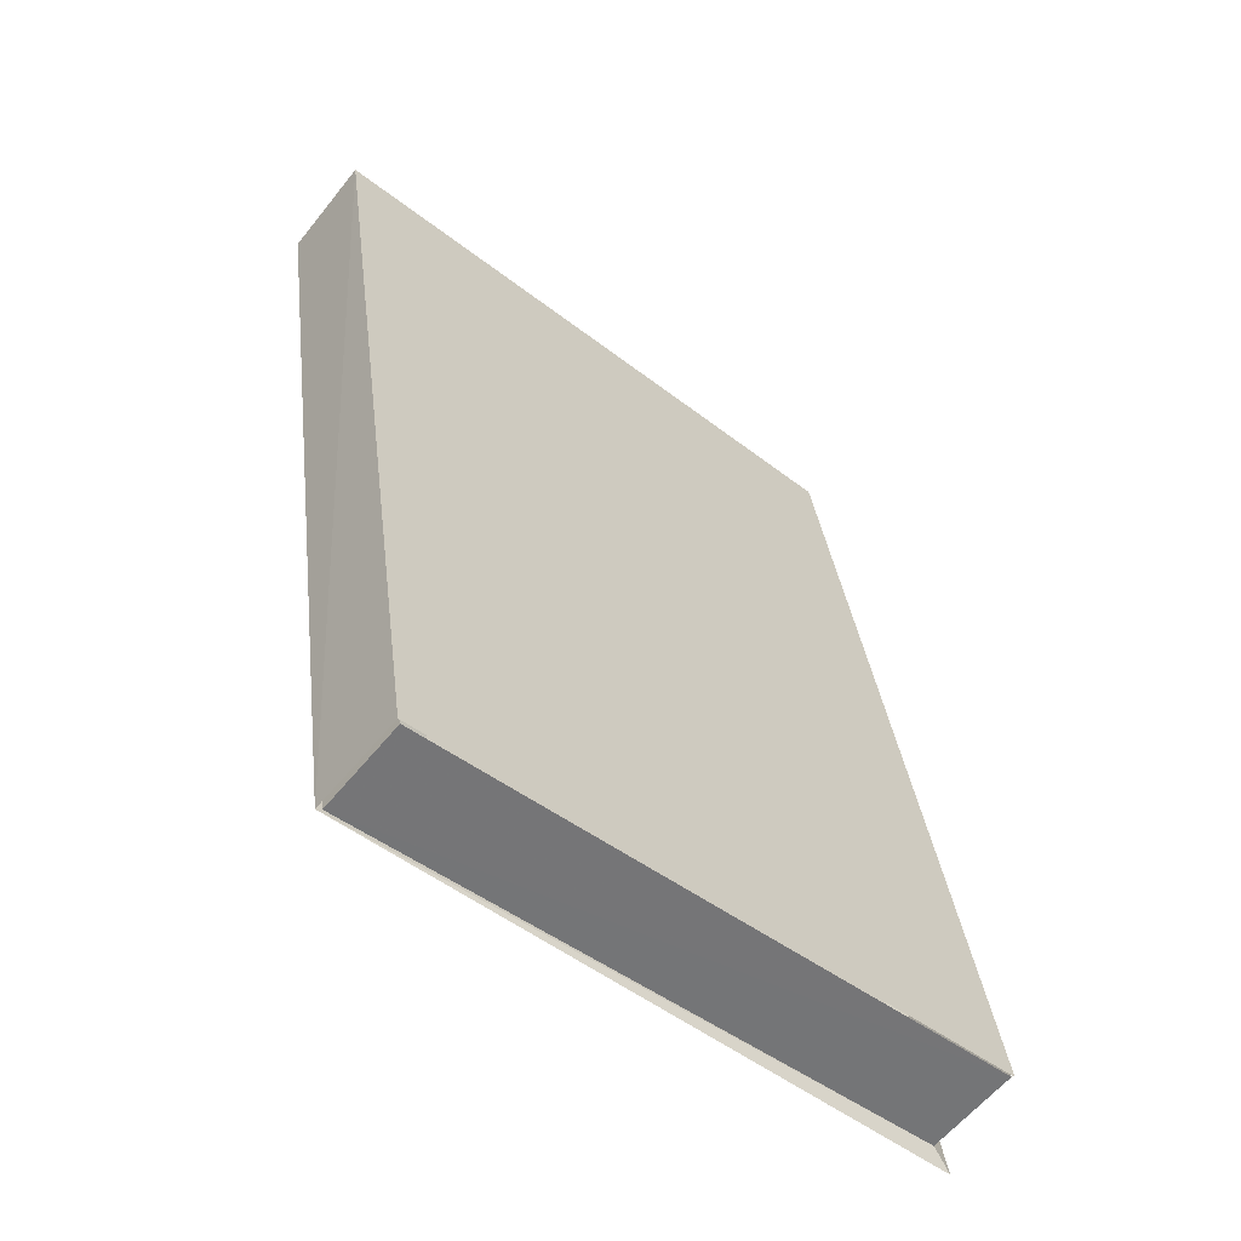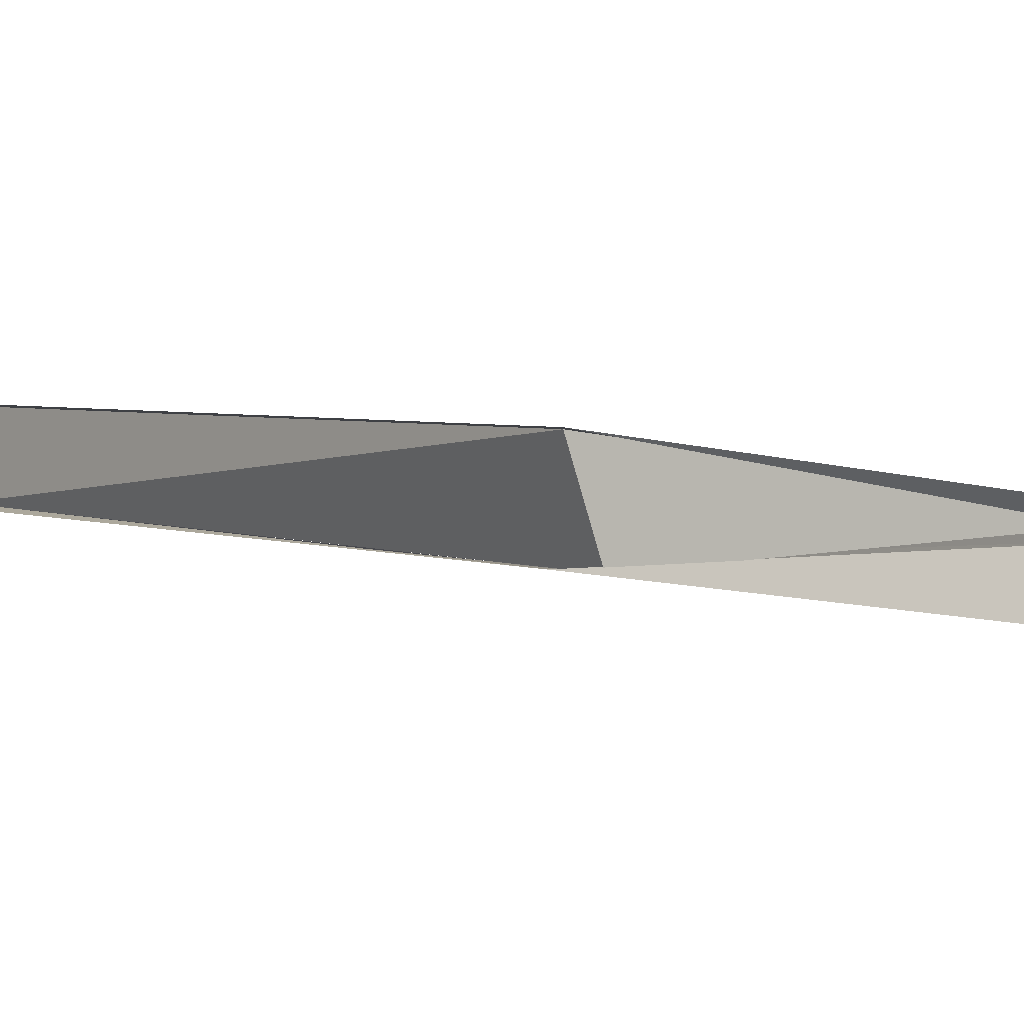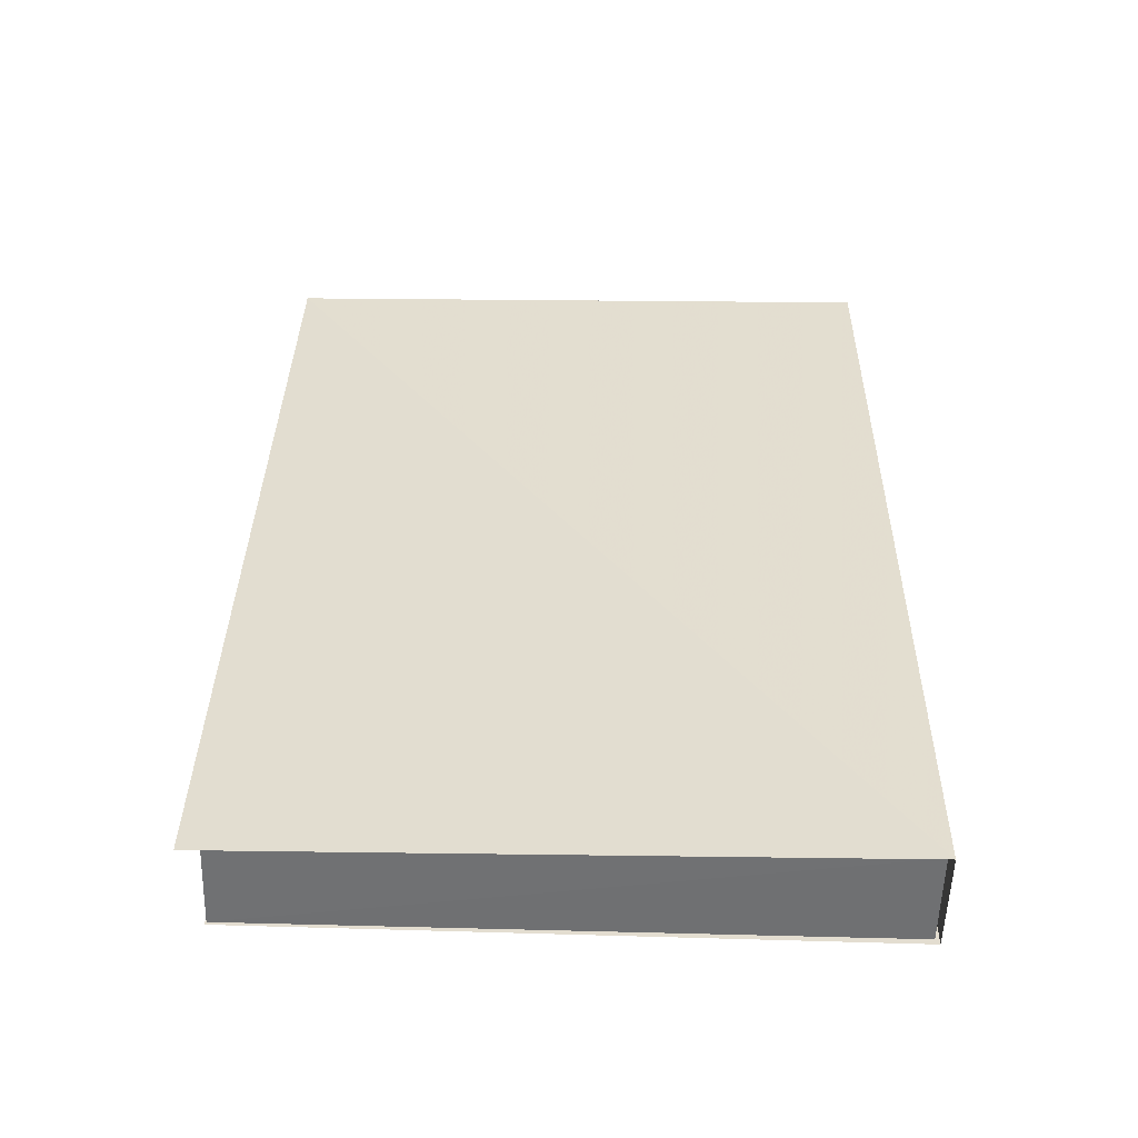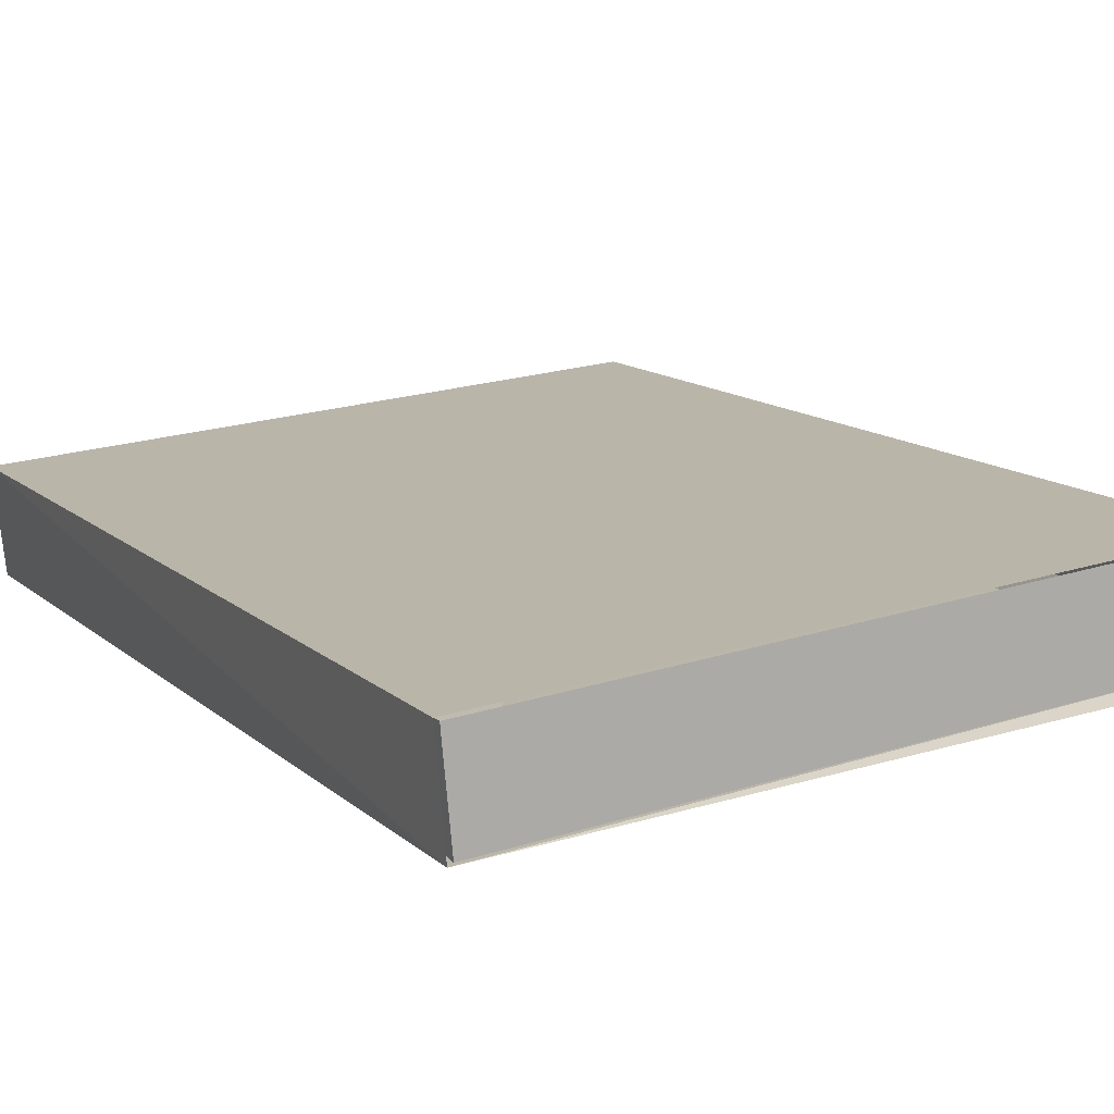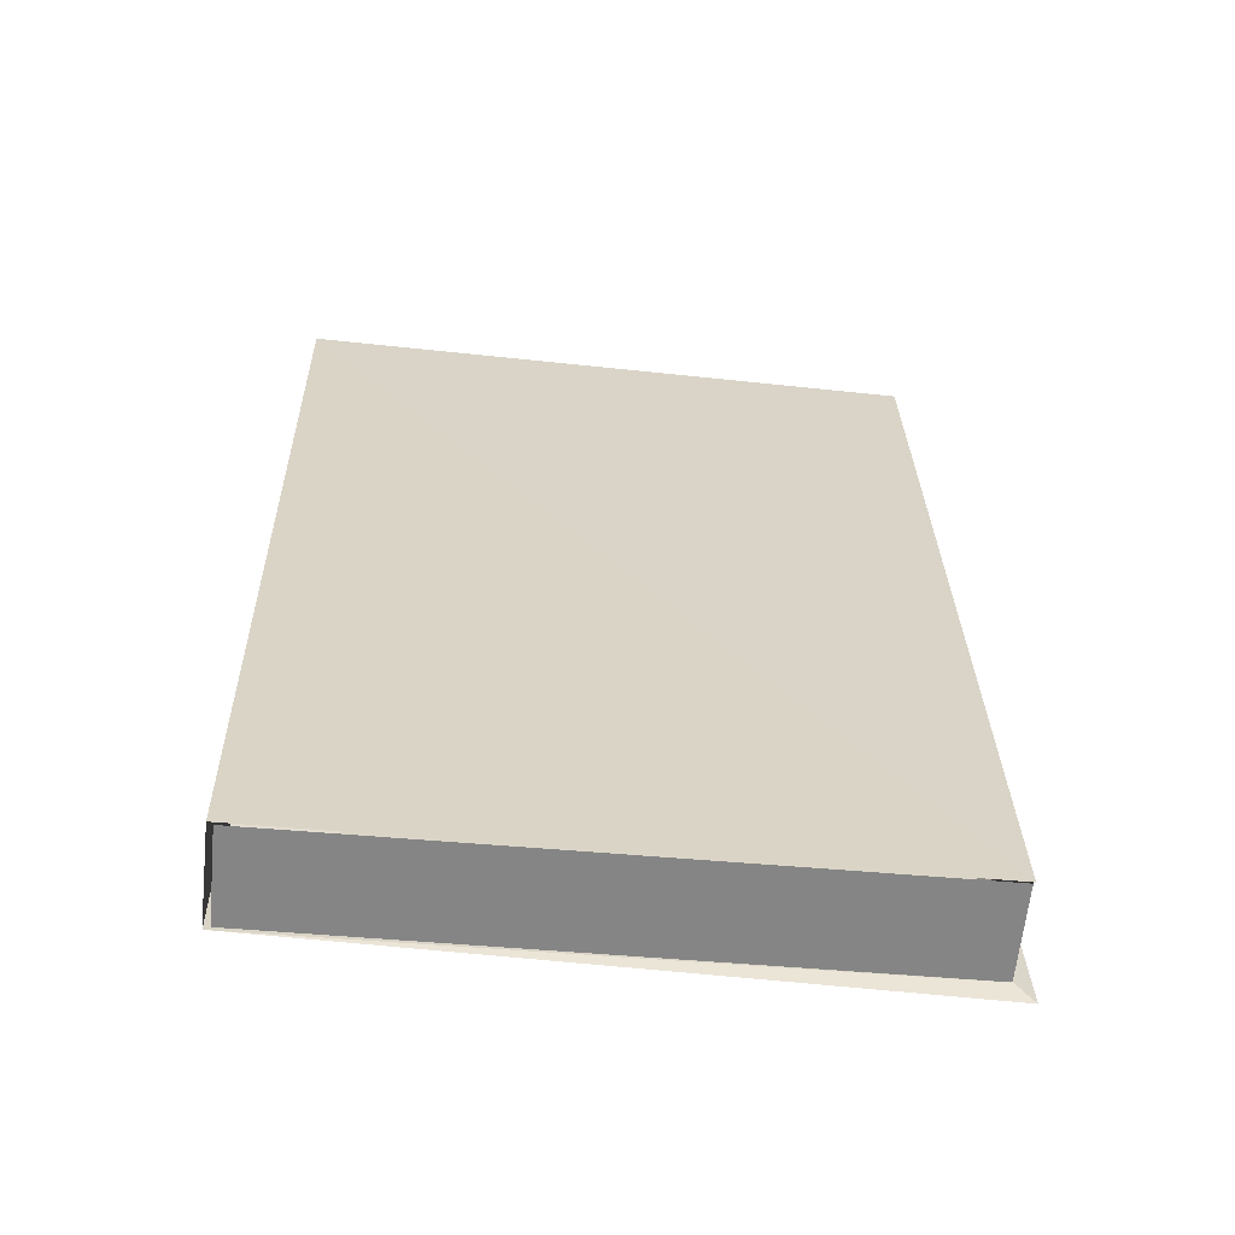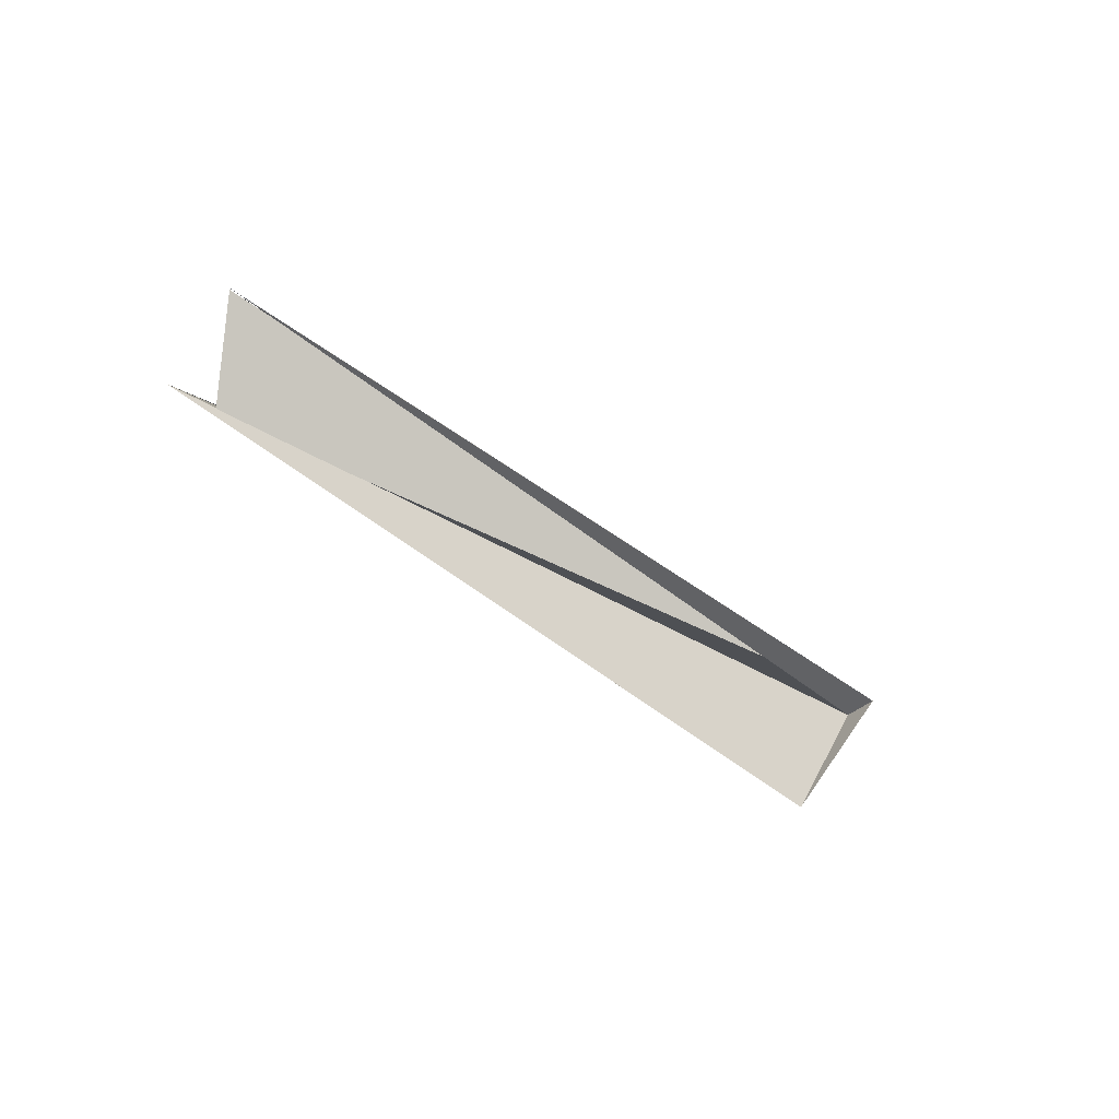
<metadata>
{"format":"obj","ext":"obj","renderer":"f3d","projection":"perspective","resolution":1024,"background":"white","views":[{"elev":-48.2,"azim":-40.2,"up":"+Y"},{"elev":-9.5,"azim":143.3,"up":"+Z"},{"elev":-65.4,"azim":178.4,"up":"+Y"},{"elev":24.0,"azim":-27.5,"up":"+Z"},{"elev":-51.3,"azim":-5.7,"up":"+Y"},{"elev":79.0,"azim":-146.4,"up":"+Y"}]}
</metadata>
<code>
o Cube.027
v -0.7893 -0.8137 0.7207
v -0.7897 -0.8134 0.723
v -0.7009 -0.9444 0.7475
v -0.7905 -0.9472 0.7341
v -0.7907 -0.8105 0.7231
v -0.7011 -0.9466 0.7341
v -0.6985 -0.9495 0.7339
v -0.7008 -0.8132 0.7231
v -0.701 -0.9467 0.7342
v -0.7904 -0.8132 0.7088
v -0.7904 -0.9445 0.7478
v -0.7078 -0.8156 0.7099
v -0.7011 -0.9443 0.7472
v -0.7011 -0.9467 0.7341
v -0.701 -0.8134 0.723
v -0.7897 -0.9467 0.7341
v -0.7897 -0.9443 0.7472
v -0.7008 -0.8157 0.7097
f 18 9 7
f 18 4 10
f 7 9 4
f 5 8 1
f 5 3 8
f 11 5 4
f 15 14 12
f 13 17 16
f 13 16 14
f 16 2 12
f 18 7 4
f 5 11 3
f 10 1 18
f 10 5 1
f 15 13 14
f 12 2 15
f 4 5 10
f 16 17 2
f 11 4 1
l 6 9

</code>
